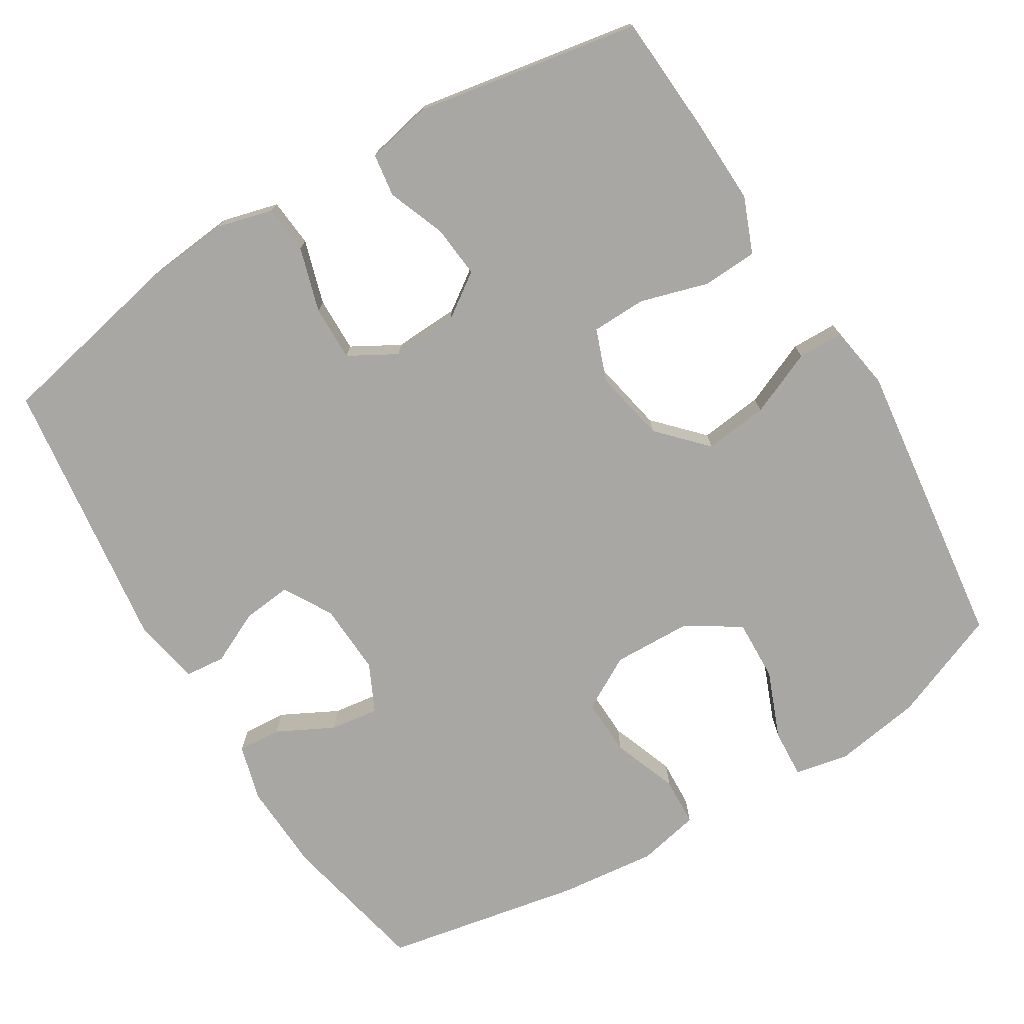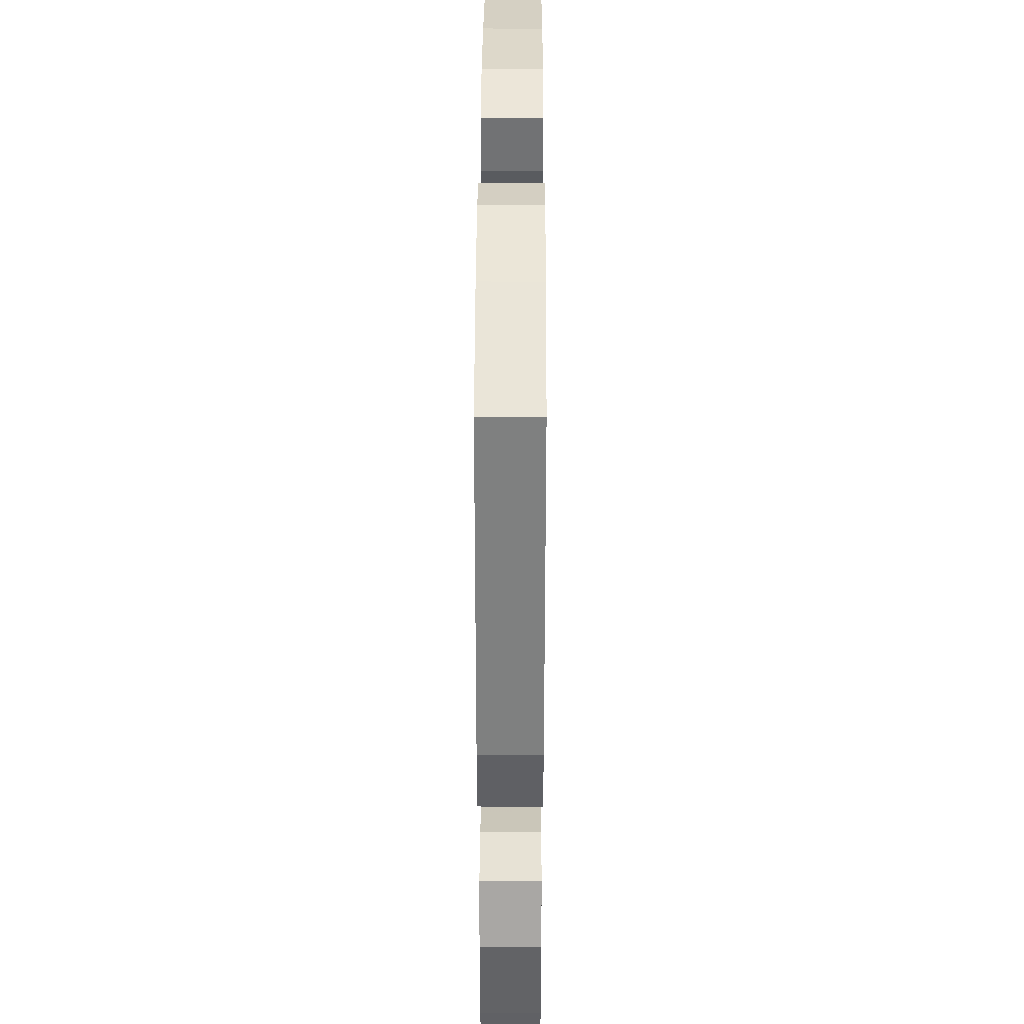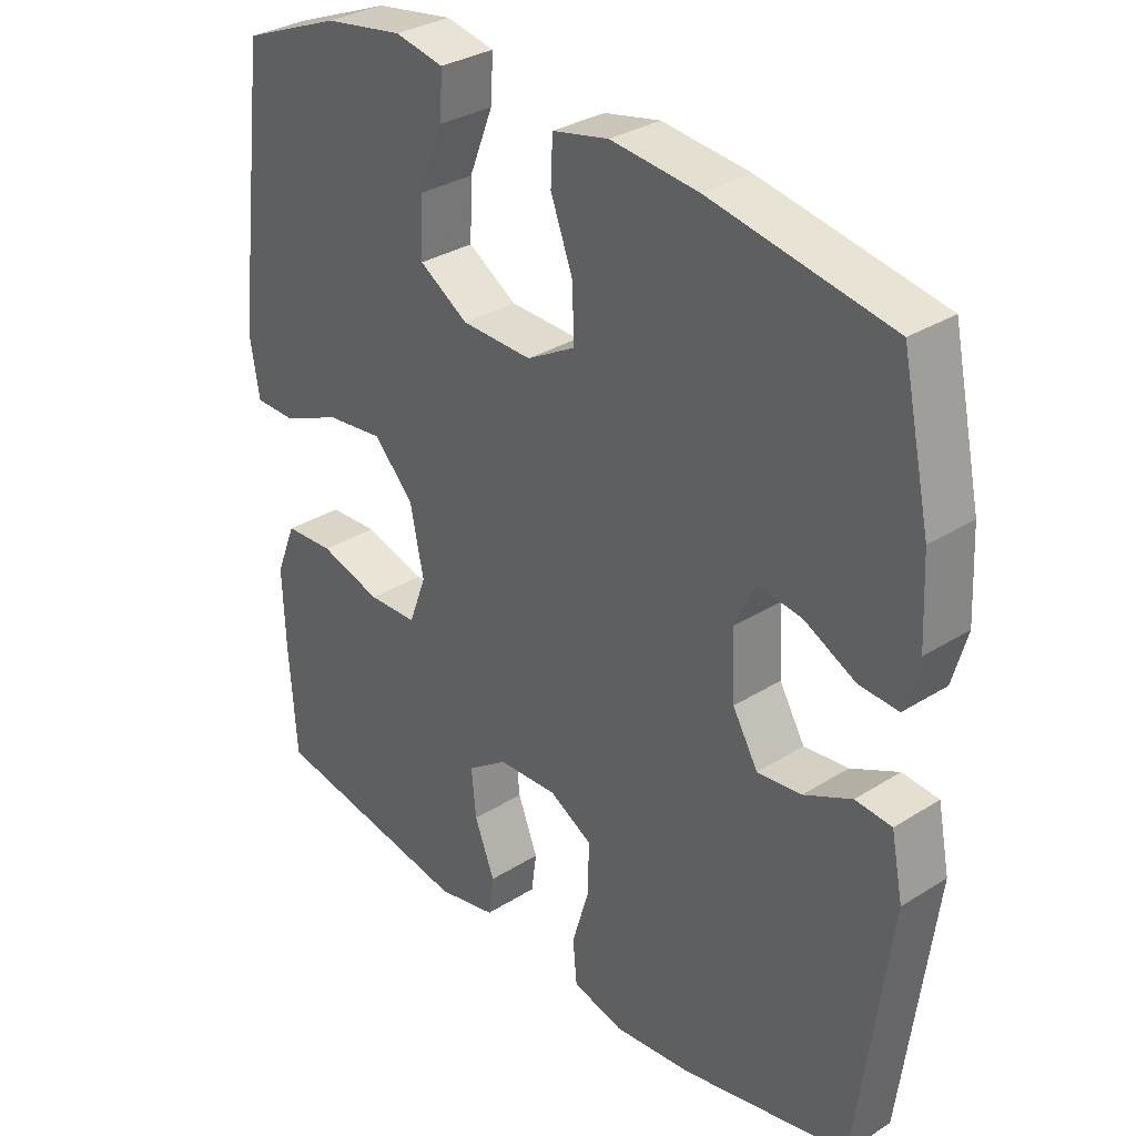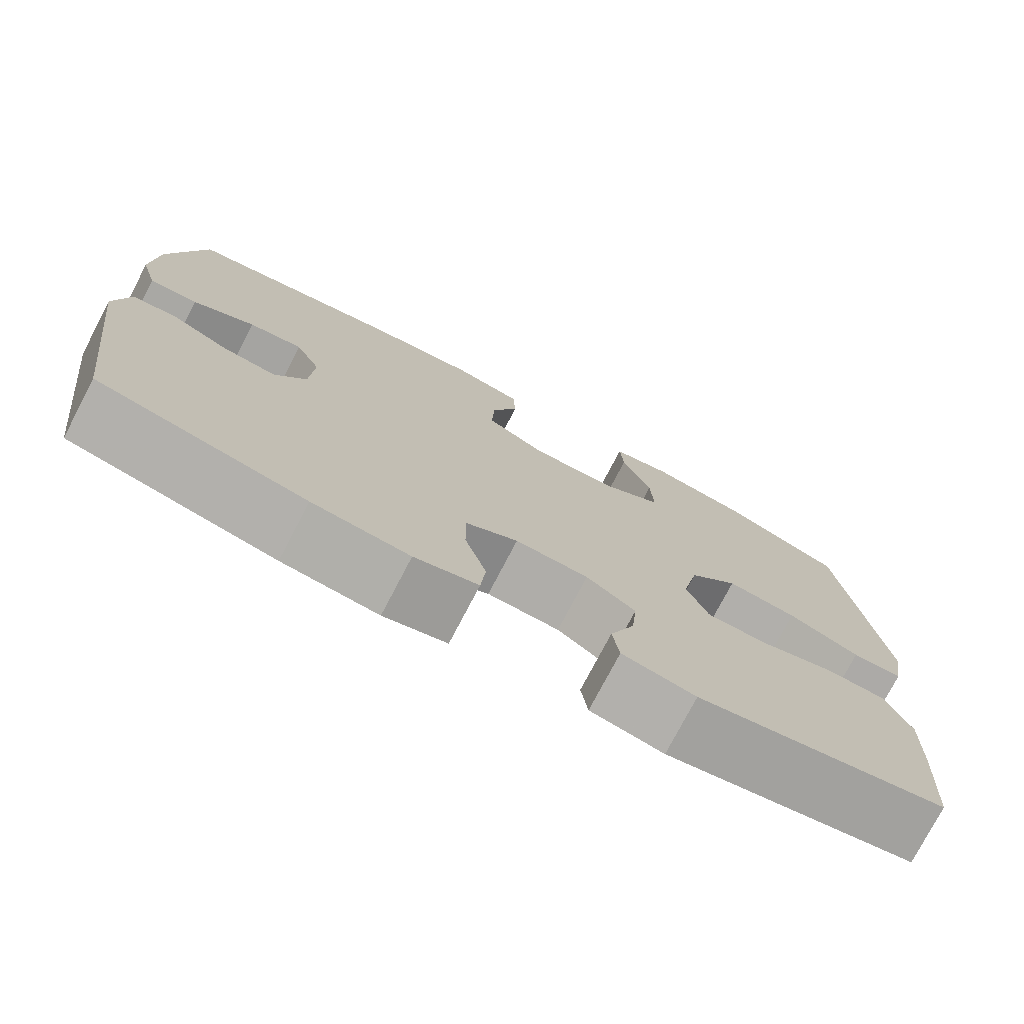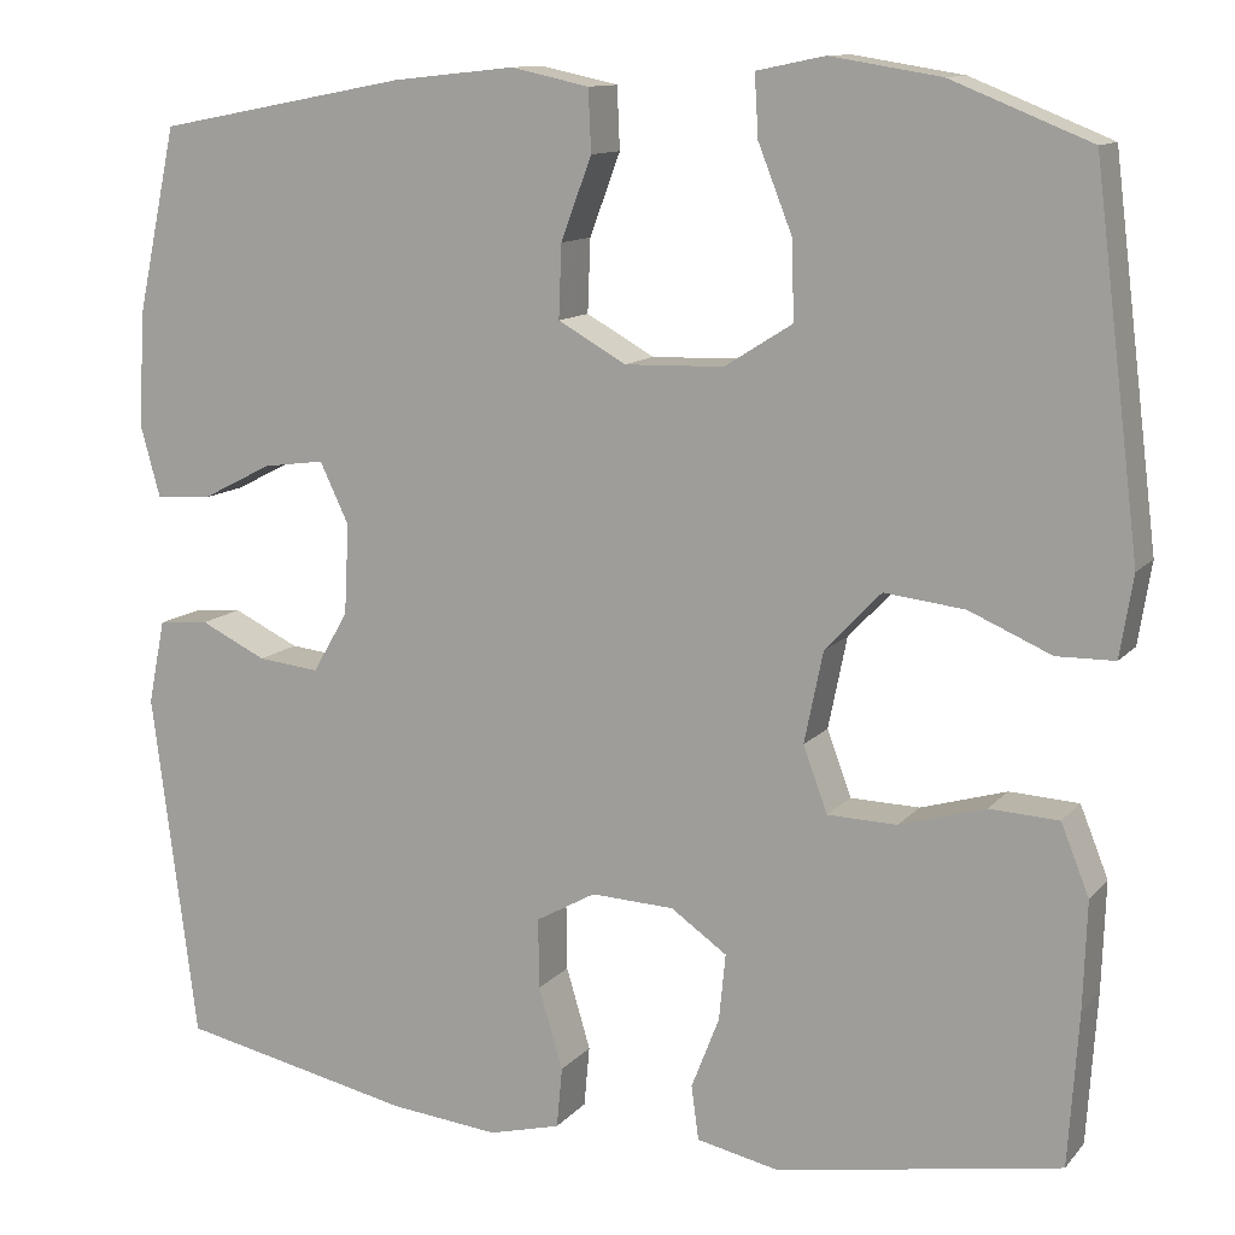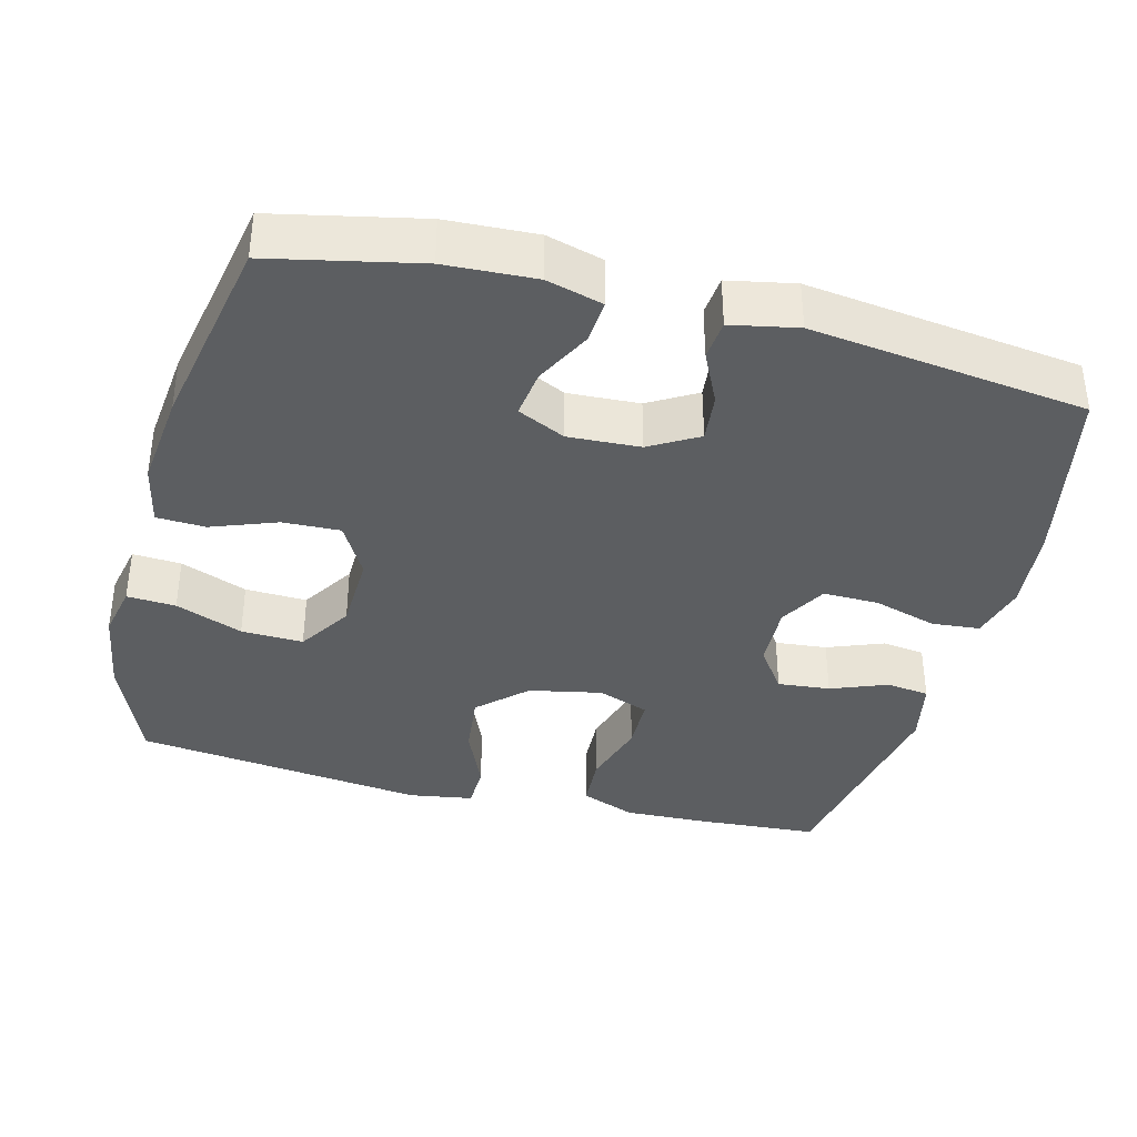
<metadata>
{"format":"obj","ext":"obj","renderer":"f3d","projection":"perspective","resolution":1024,"background":"white","views":[{"elev":-74.7,"azim":-148.7,"up":"+Y"},{"elev":37.1,"azim":-89.8,"up":"+Z"},{"elev":31.9,"azim":48.5,"up":"+Z"},{"elev":-76.4,"azim":152.4,"up":"+Z"},{"elev":11.8,"azim":-156.0,"up":"+Z"},{"elev":-37.3,"azim":75.4,"up":"+Y"}]}
</metadata>
<code>
v -0.5 0.07 0.5
v -0.351 0.07 0.56
v -0.233 0.07 0.579
v -0.16 0.07 0.564
v -0.164 0.07 0.498
v -0.2 0.07 0.407
v -0.203 0.07 0.323
v -0.13 0.07 0.277
v -0.024 0.07 0.274
v 0.049 0.07 0.315
v 0.046 0.07 0.393
v 0.013 0.07 0.481
v 0.016 0.07 0.547
v 0.1 0.07 0.565
v 0.231 0.07 0.551
v 0.5 0.07 0.5
v 0.543 0.07 0.3
v 0.549 0.07 0.178
v 0.528 0.07 0.102
v 0.469 0.07 0.106
v 0.393 0.07 0.145
v 0.327 0.07 0.154
v 0.296 0.07 0.089
v 0.301 0.07 -0.008
v 0.339 0.07 -0.073
v 0.405 0.07 -0.066
v 0.476 0.07 -0.032
v 0.53 0.07 -0.037
v 0.548 0.07 -0.127
v 0.5 0.07 -0.5
v 0.249 0.07 -0.553
v 0.132 0.07 -0.565
v 0.055 0.07 -0.545
v 0.049 0.07 -0.48
v 0.075 0.07 -0.393
v 0.076 0.07 -0.318
v 0.012 0.07 -0.282
v -0.077 0.07 -0.286
v -0.137 0.07 -0.328
v -0.13 0.07 -0.399
v -0.1 0.07 -0.476
v -0.108 0.07 -0.534
v -0.197 0.07 -0.553
v -0.5 0.07 -0.5
v -0.511 0.07 -0.337
v -0.515 0.07 -0.221
v -0.485 0.07 -0.146
v -0.411 0.07 -0.142
v -0.319 0.07 -0.169
v -0.245 0.07 -0.167
v -0.219 0.07 -0.097
v -0.239 0.07 0.001
v -0.299 0.07 0.064
v -0.385 0.07 0.054
v -0.473 0.07 0.016
v -0.535 0.07 0.017
v -0.549 0.07 0.104
v -0.5 0 0.5
v -0.351 0 0.56
v -0.233 0 0.579
v -0.16 0 0.564
v -0.164 0 0.498
v -0.2 0 0.407
v -0.203 0 0.323
v -0.13 0 0.277
v -0.024 0 0.274
v 0.049 0 0.315
v 0.046 0 0.393
v 0.013 0 0.481
v 0.016 0 0.547
v 0.1 0 0.565
v 0.231 0 0.551
v 0.5 0 0.5
v 0.543 0 0.3
v 0.549 0 0.178
v 0.528 0 0.102
v 0.469 0 0.106
v 0.393 0 0.145
v 0.327 0 0.154
v 0.296 0 0.089
v 0.301 0 -0.008
v 0.339 0 -0.073
v 0.405 0 -0.066
v 0.476 0 -0.032
v 0.53 0 -0.037
v 0.548 0 -0.127
v 0.5 0 -0.5
v 0.249 0 -0.553
v 0.132 0 -0.565
v 0.055 0 -0.545
v 0.049 0 -0.48
v 0.075 0 -0.393
v 0.076 0 -0.318
v 0.012 0 -0.282
v -0.077 0 -0.286
v -0.137 0 -0.328
v -0.13 0 -0.399
v -0.1 0 -0.476
v -0.108 0 -0.534
v -0.197 0 -0.553
v -0.5 0 -0.5
v -0.511 0 -0.337
v -0.515 0 -0.221
v -0.485 0 -0.146
v -0.411 0 -0.142
v -0.319 0 -0.169
v -0.245 0 -0.167
v -0.219 0 -0.097
v -0.239 0 0.001
v -0.299 0 0.064
v -0.385 0 0.054
v -0.473 0 0.016
v -0.535 0 0.017
v -0.549 0 0.104
f 4 5 6
f 3 4 6
f 2 3 6
f 1 2 6
f 57 1 6
f 56 57 6
f 55 56 6
f 54 55 6
f 53 54 6 7
f 52 53 7 8
f 51 52 8 9
f 50 51 9 10
f 47 48 49
f 46 47 49
f 45 46 49
f 44 45 49
f 43 44 49
f 42 43 49
f 41 42 49
f 40 41 49
f 39 40 49 50
f 38 39 50 10
f 33 34 35
f 32 33 35
f 31 32 35
f 30 31 35
f 29 30 35
f 28 29 35
f 27 28 35
f 26 27 35
f 25 26 35 36
f 24 25 36 37
f 19 20 21
f 18 19 21
f 17 18 21
f 16 17 21
f 15 16 21
f 14 15 21
f 13 14 21
f 12 13 21
f 11 12 21
f 10 11 21 22
f 37 38 10
f 24 37 10
f 23 24 10
f 10 22 23
f 63 62 61
f 63 61 60
f 63 60 59
f 63 59 58
f 63 58 114
f 63 114 113
f 63 113 112
f 63 112 111
f 64 63 111 110
f 65 64 110 109
f 66 65 109 108
f 67 66 108 107
f 106 105 104
f 106 104 103
f 106 103 102
f 106 102 101
f 106 101 100
f 106 100 99
f 106 99 98
f 106 98 97
f 107 106 97 96
f 67 107 96 95
f 92 91 90
f 92 90 89
f 92 89 88
f 92 88 87
f 92 87 86
f 92 86 85
f 92 85 84
f 92 84 83
f 93 92 83 82
f 94 93 82 81
f 78 77 76
f 78 76 75
f 78 75 74
f 78 74 73
f 78 73 72
f 78 72 71
f 78 71 70
f 78 70 69
f 78 69 68
f 79 78 68 67
f 67 95 94
f 67 94 81
f 67 81 80
f 80 79 67
f 1 58 59 2
f 2 59 60 3
f 3 60 61 4
f 4 61 62 5
f 5 62 63 6
f 6 63 64 7
f 7 64 65 8
f 8 65 66 9
f 9 66 67 10
f 10 67 68 11
f 11 68 69 12
f 12 69 70 13
f 13 70 71 14
f 14 71 72 15
f 15 72 73 16
f 16 73 74 17
f 17 74 75 18
f 18 75 76 19
f 19 76 77 20
f 20 77 78 21
f 21 78 79 22
f 22 79 80 23
f 23 80 81 24
f 24 81 82 25
f 25 82 83 26
f 26 83 84 27
f 27 84 85 28
f 28 85 86 29
f 29 86 87 30
f 30 87 88 31
f 31 88 89 32
f 32 89 90 33
f 33 90 91 34
f 34 91 92 35
f 35 92 93 36
f 36 93 94 37
f 37 94 95 38
f 38 95 96 39
f 39 96 97 40
f 40 97 98 41
f 41 98 99 42
f 42 99 100 43
f 43 100 101 44
f 44 101 102 45
f 45 102 103 46
f 46 103 104 47
f 47 104 105 48
f 48 105 106 49
f 49 106 107 50
f 50 107 108 51
f 51 108 109 52
f 52 109 110 53
f 53 110 111 54
f 54 111 112 55
f 55 112 113 56
f 56 113 114 57
f 57 114 58 1

</code>
